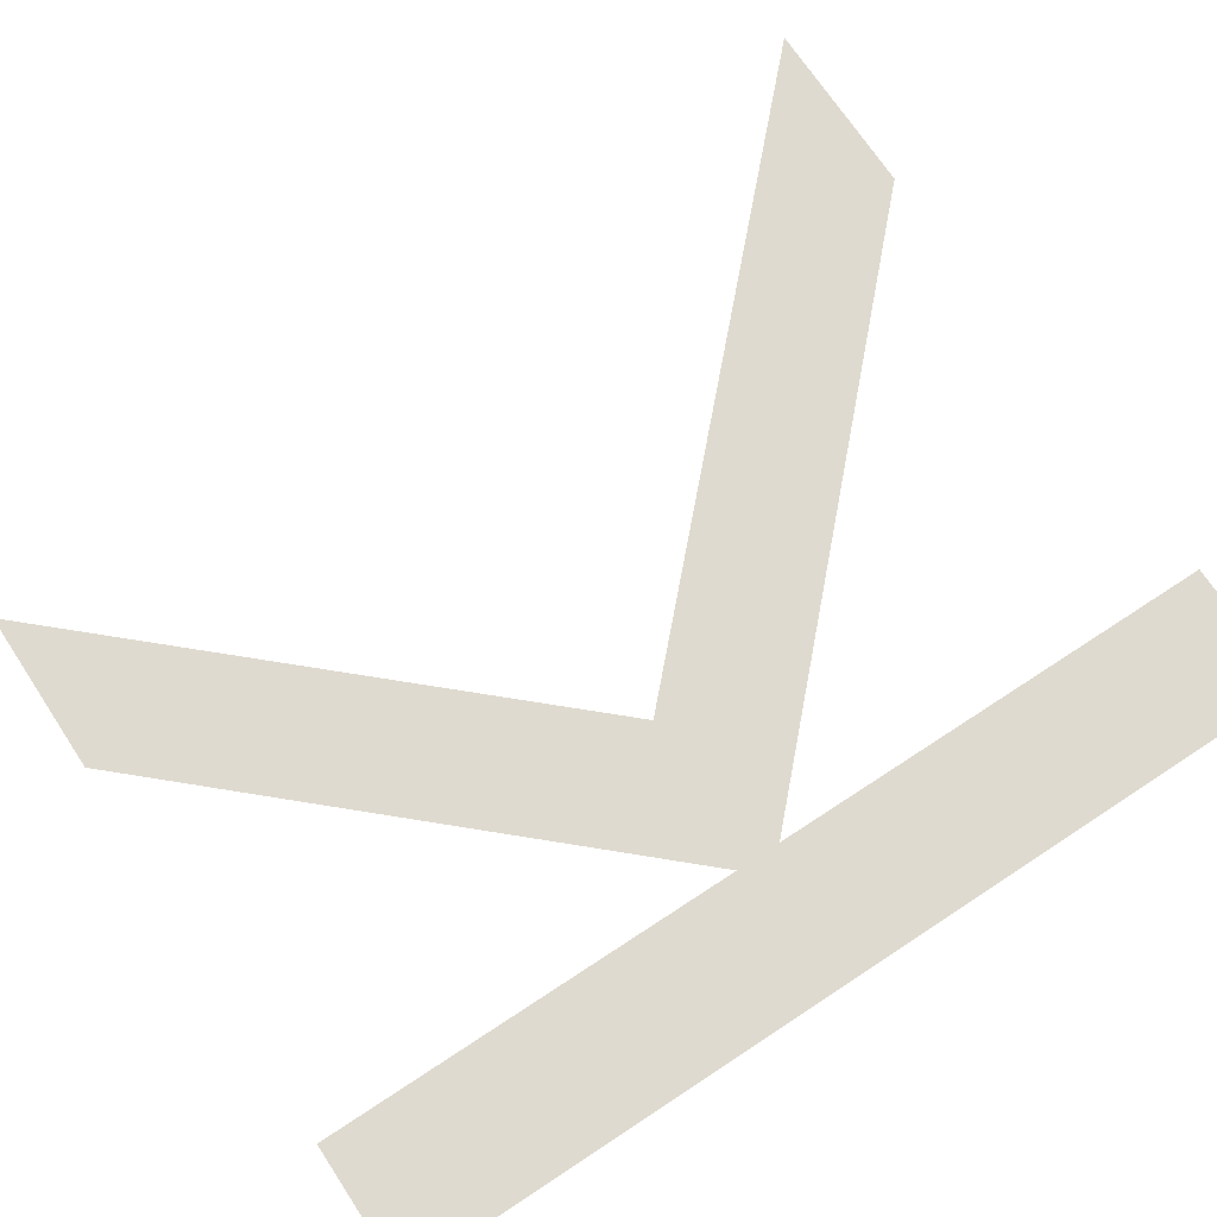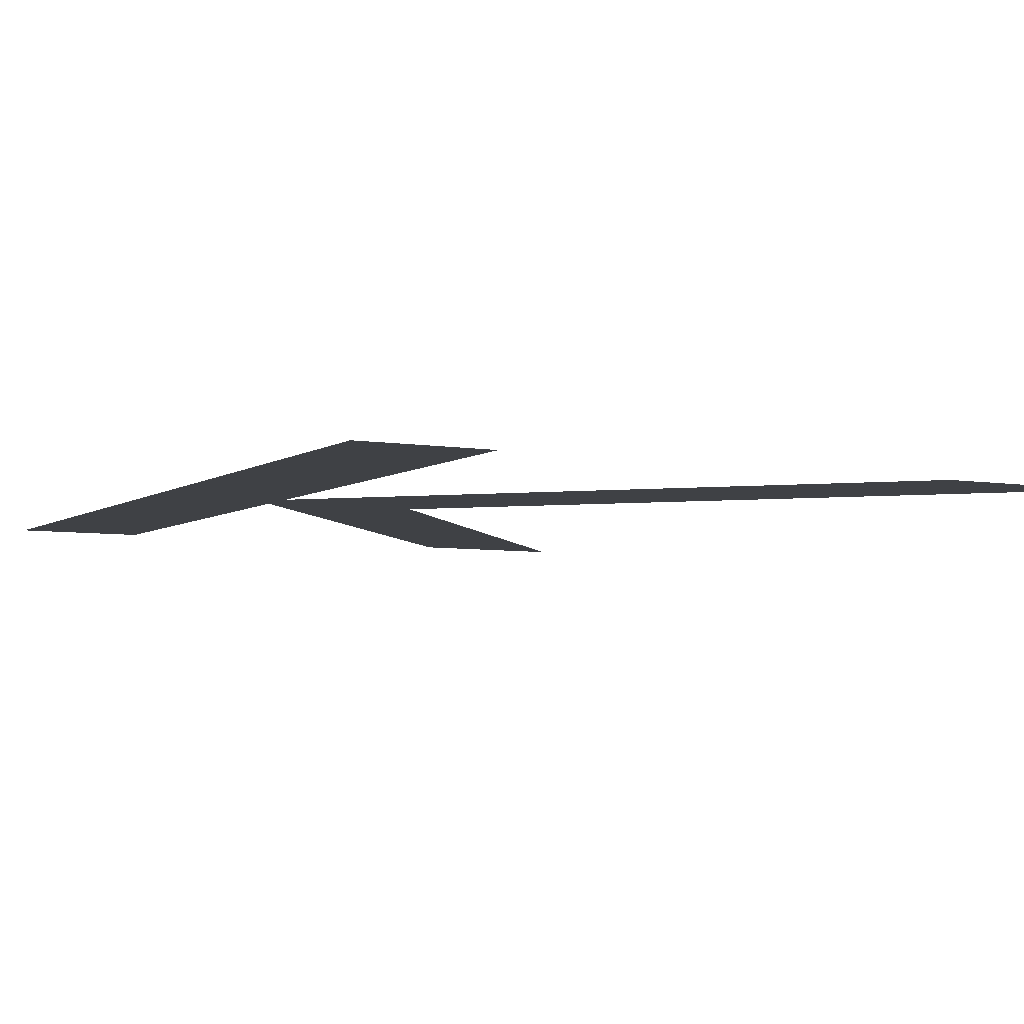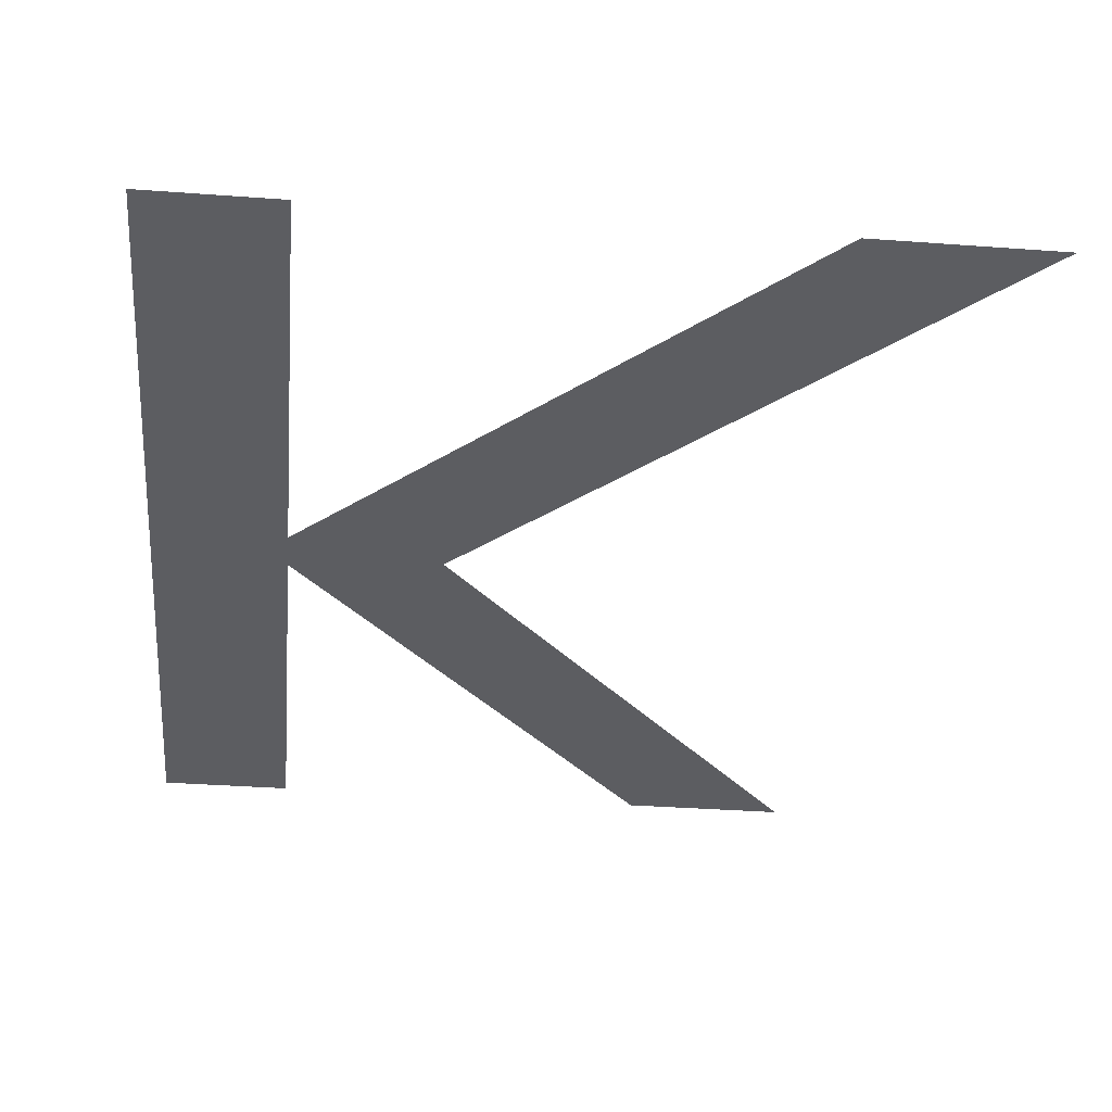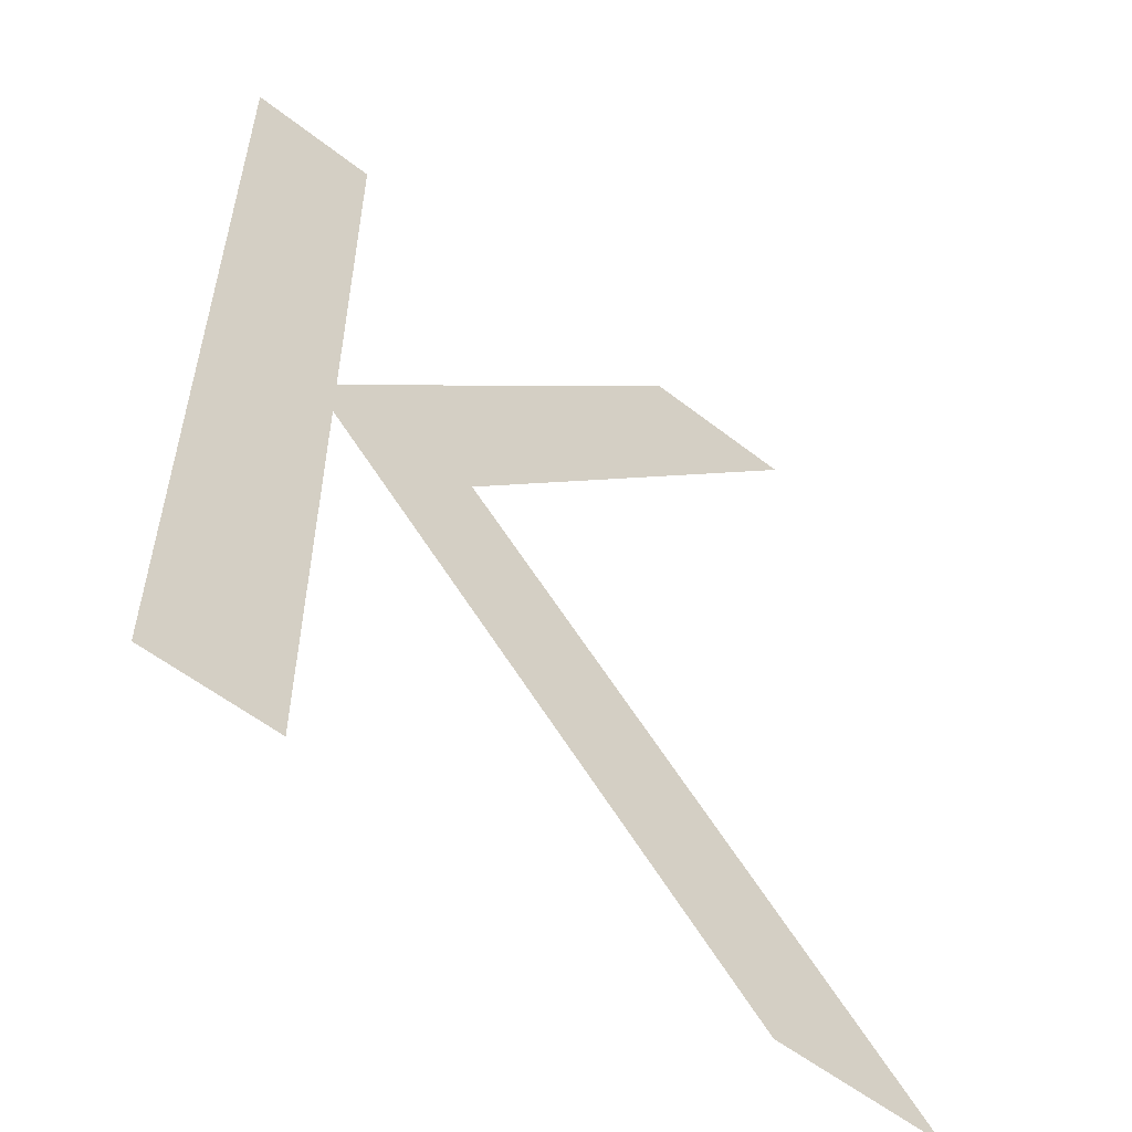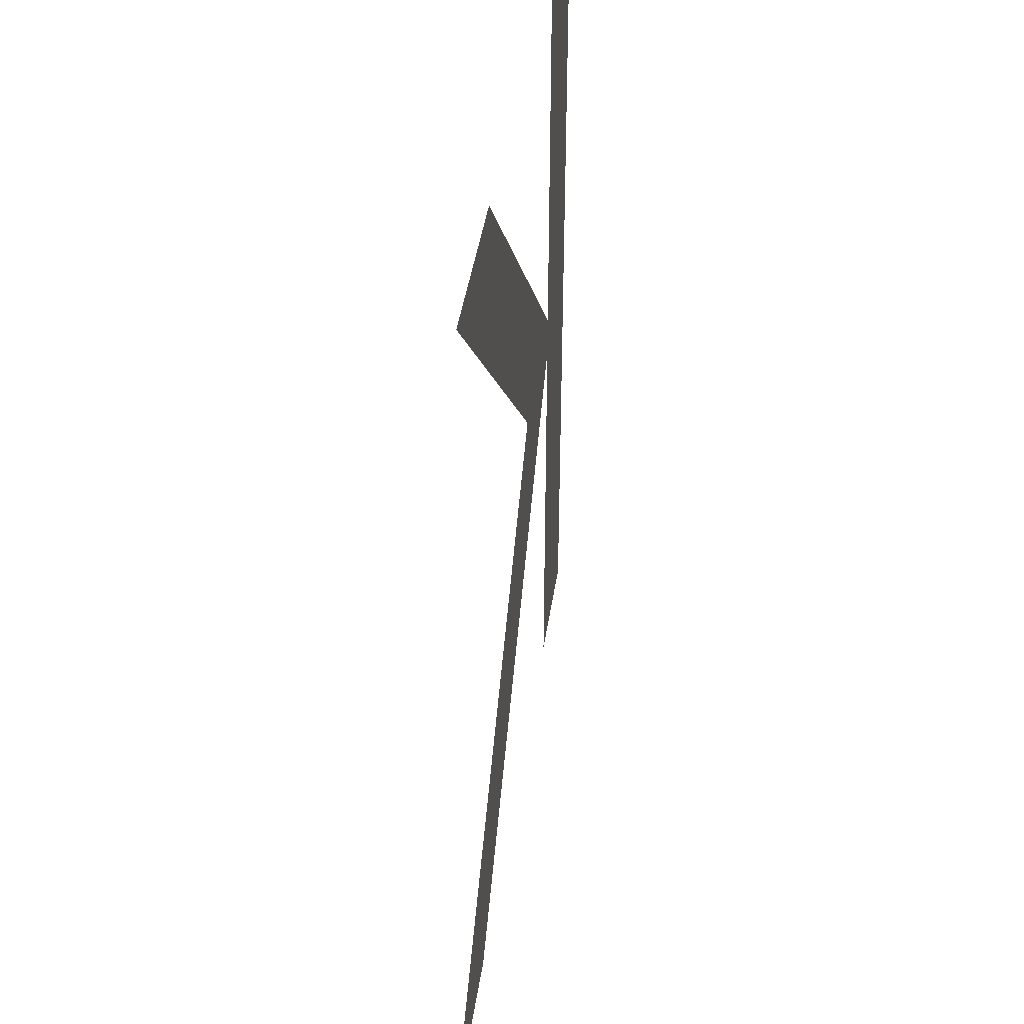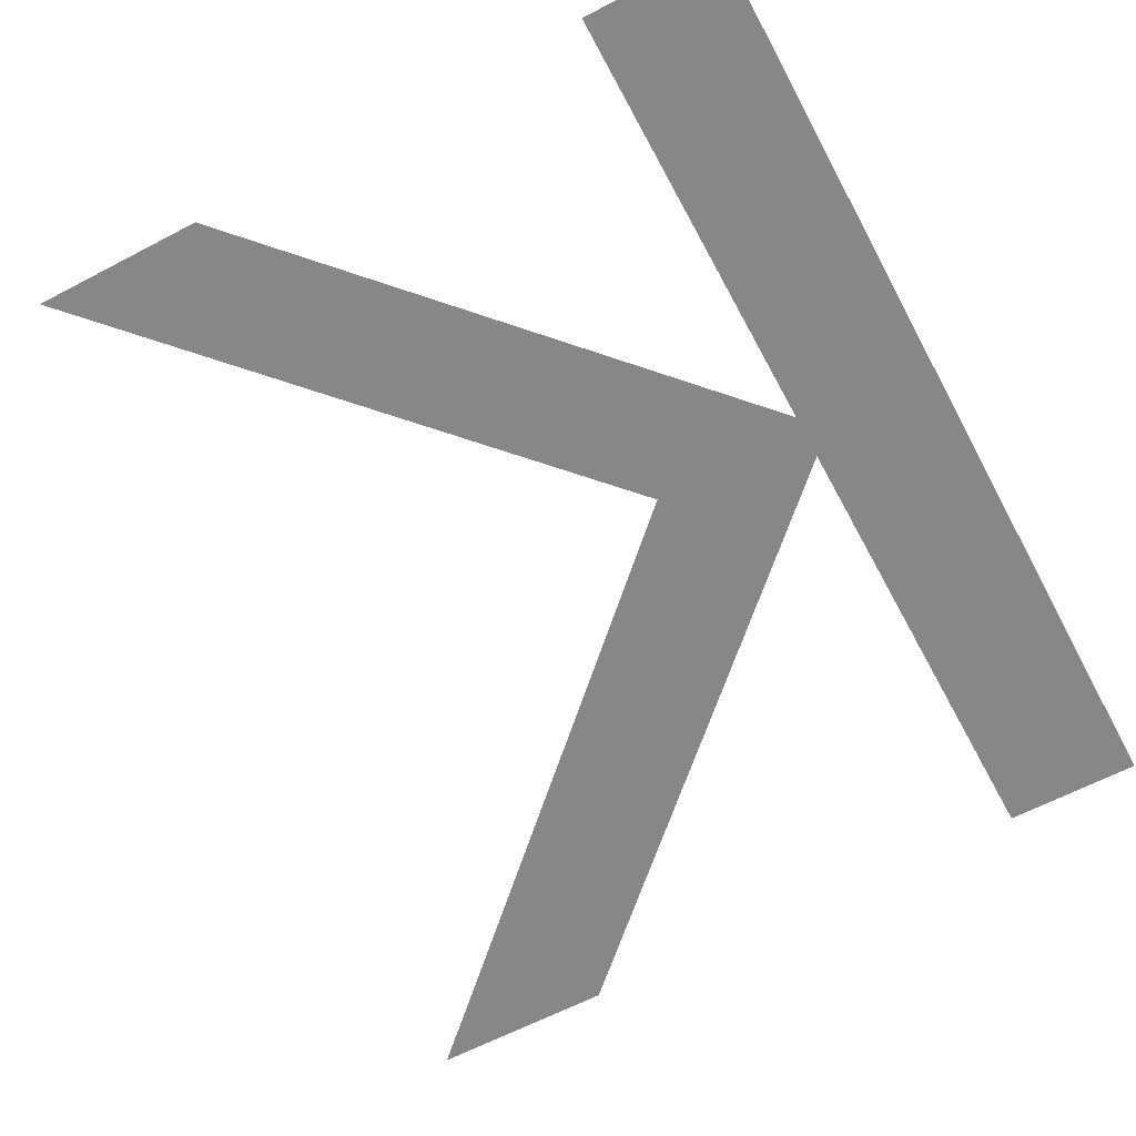
<metadata>
{"format":"obj","ext":"obj","renderer":"f3d","projection":"perspective","resolution":1024,"background":"white","views":[{"elev":70.8,"azim":-123.4,"up":"+Z"},{"elev":-5.5,"azim":-28.2,"up":"+Z"},{"elev":-36.7,"azim":-5.4,"up":"+Z"},{"elev":-55.9,"azim":-39.4,"up":"+Y"},{"elev":42.9,"azim":98.4,"up":"+Y"},{"elev":-62.3,"azim":-151.9,"up":"+Z"}]}
</metadata>
<code>
o Text
v 0.285 0.359 0
v 0.582 0.682 0
v 0.46 0.682 0
v 0.173 0.37 0
v 0.173 0.682 0
v 0.075 0.682 0
v 0.075 0 0
v 0.173 0 0
v 0.173 0.337 0
v 0.52 0 0
v 0.655 0 0
f 7 5 6
f 7 4 5
f 4 2 3
f 4 1 2
f 7 9 4
f 9 1 4
f 9 11 1
f 7 8 9
f 10 11 9

</code>
